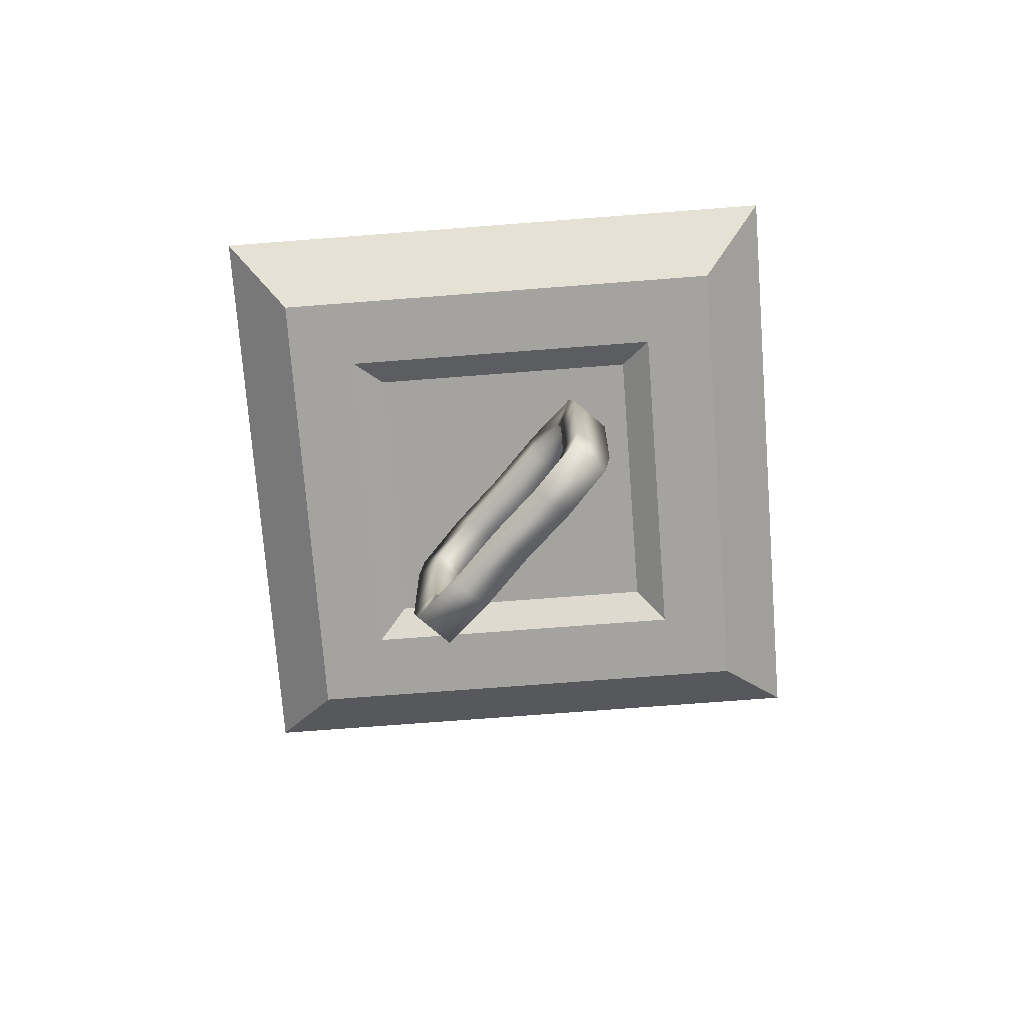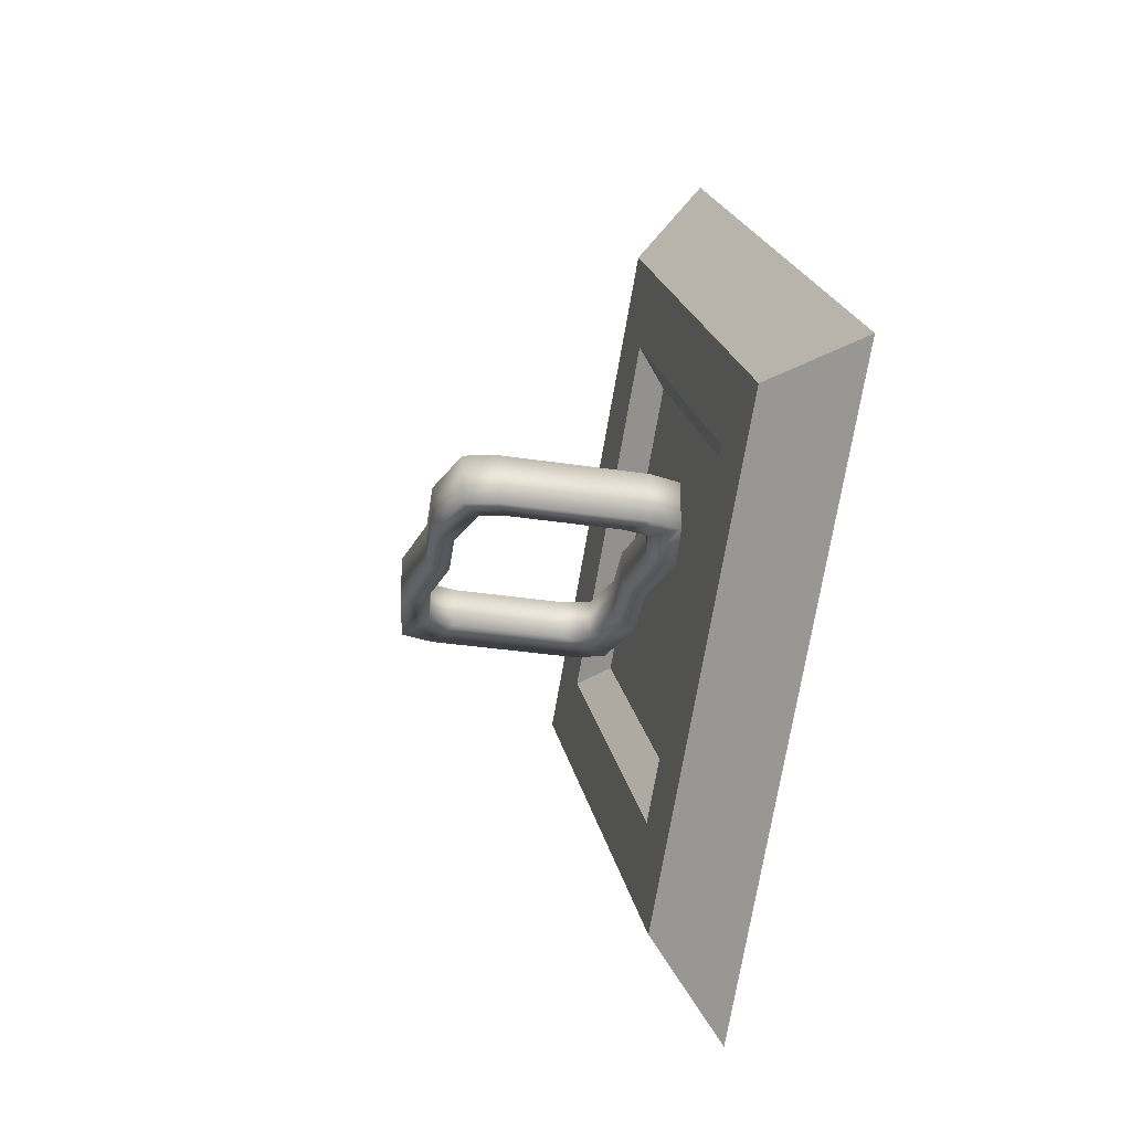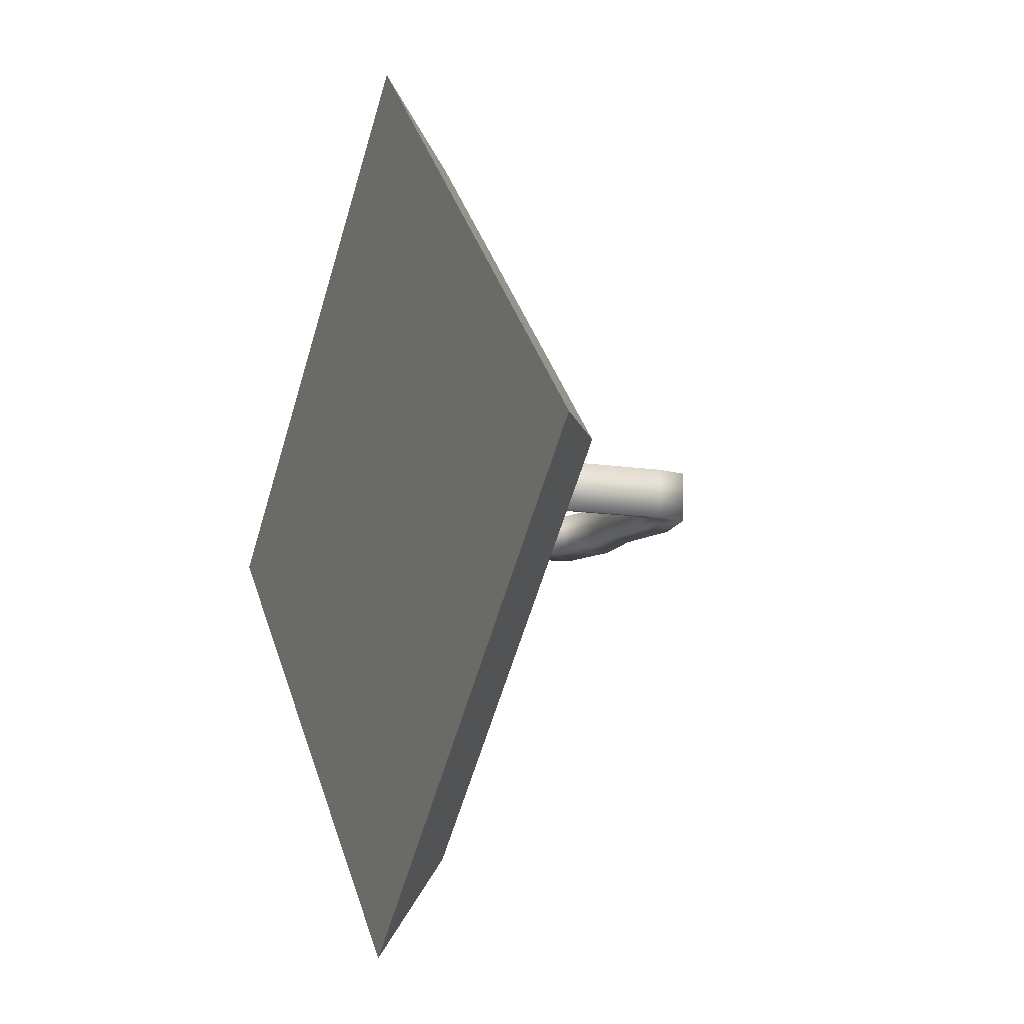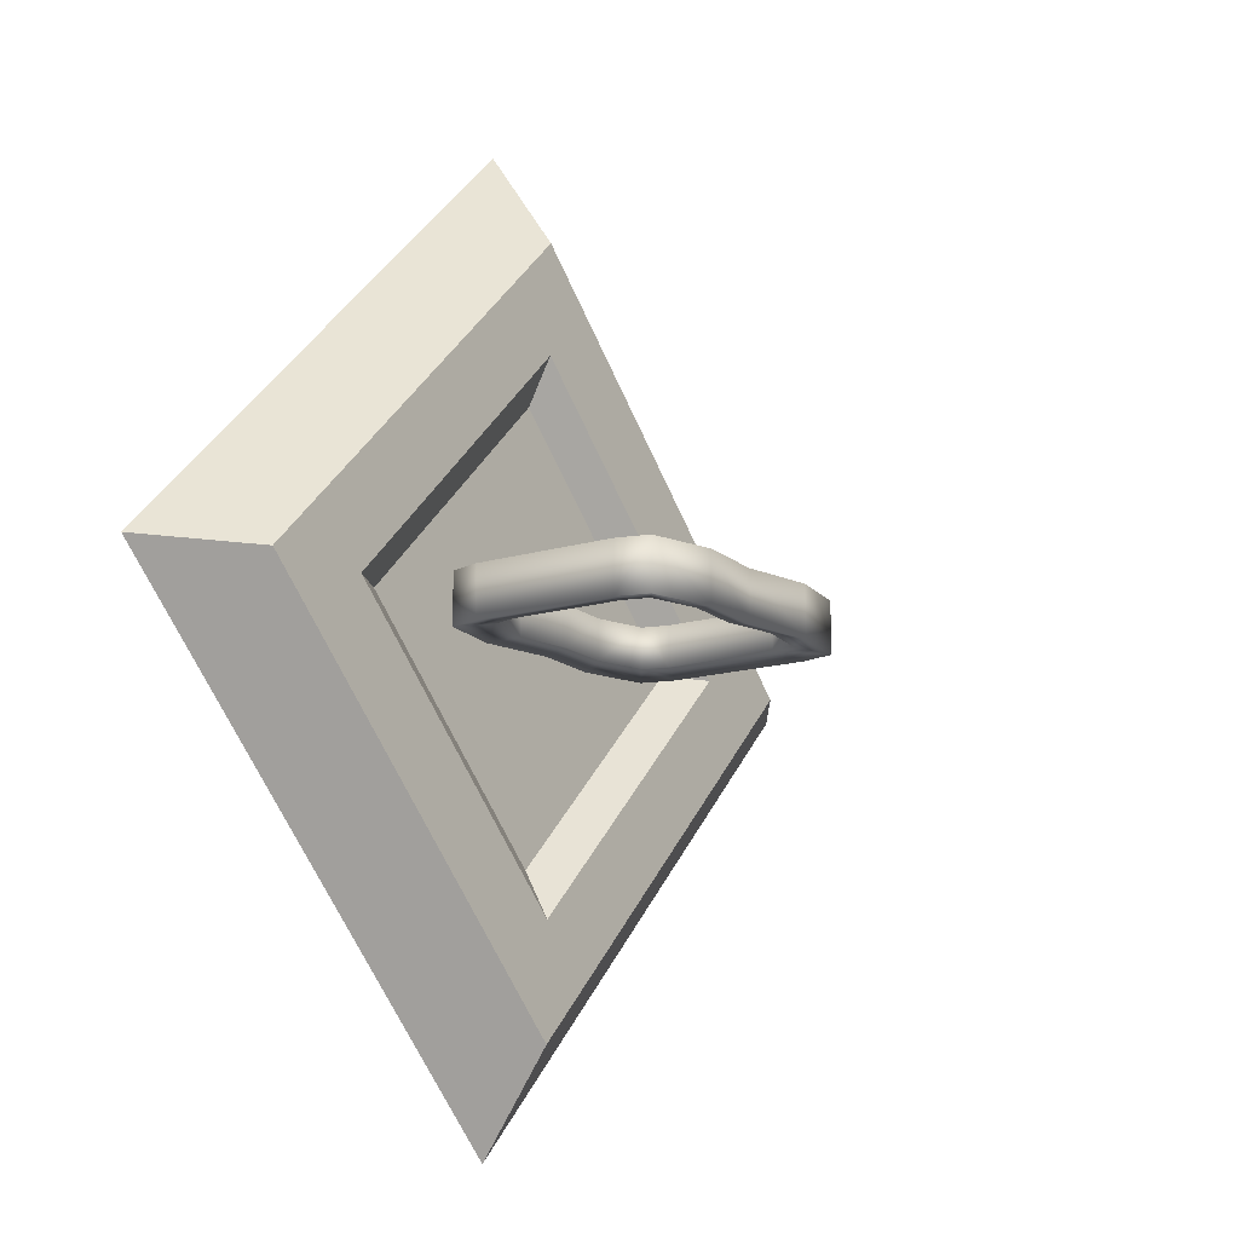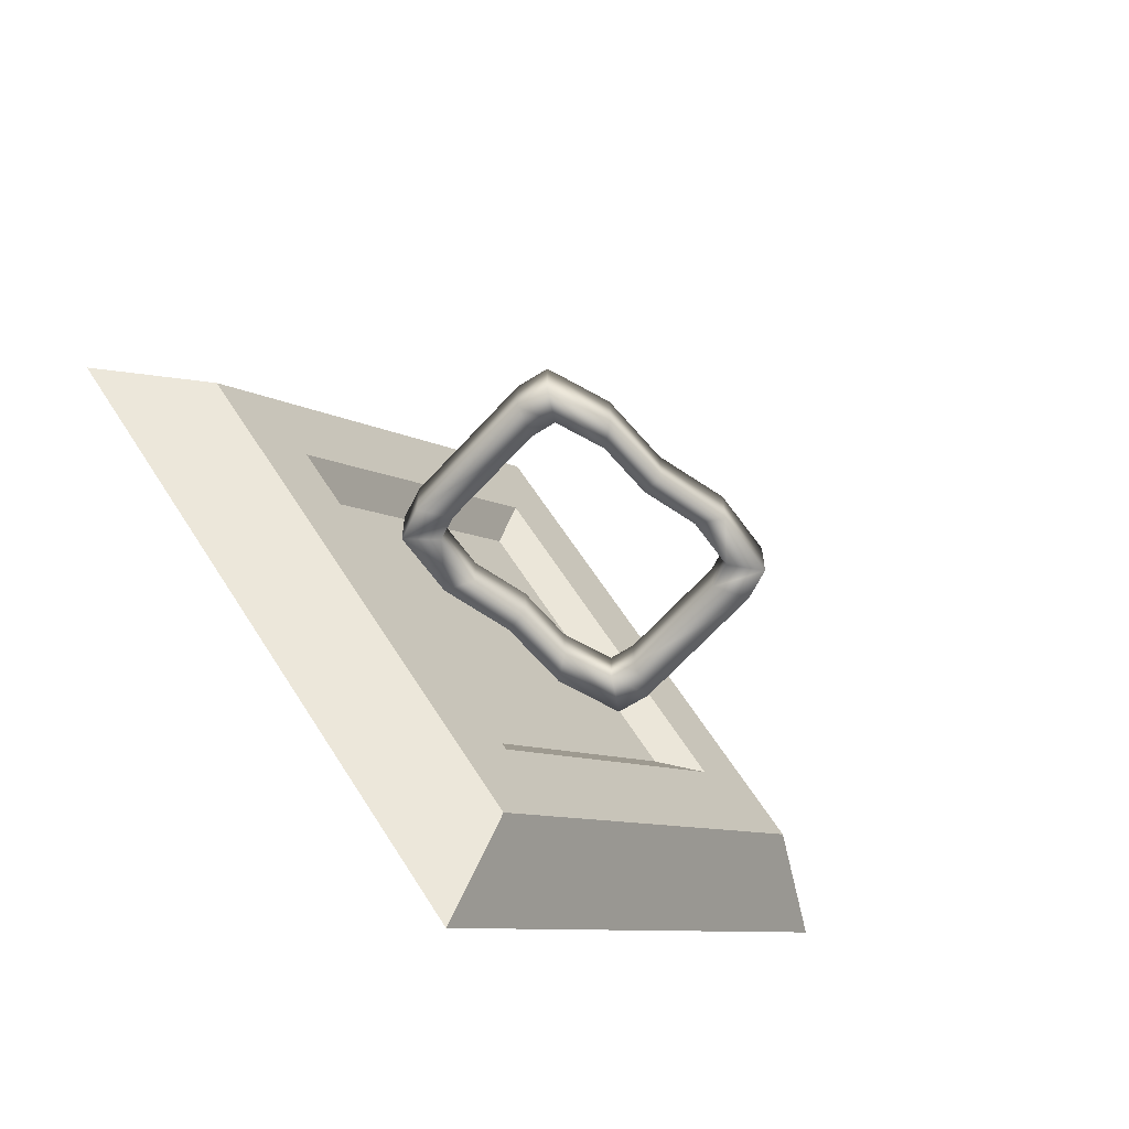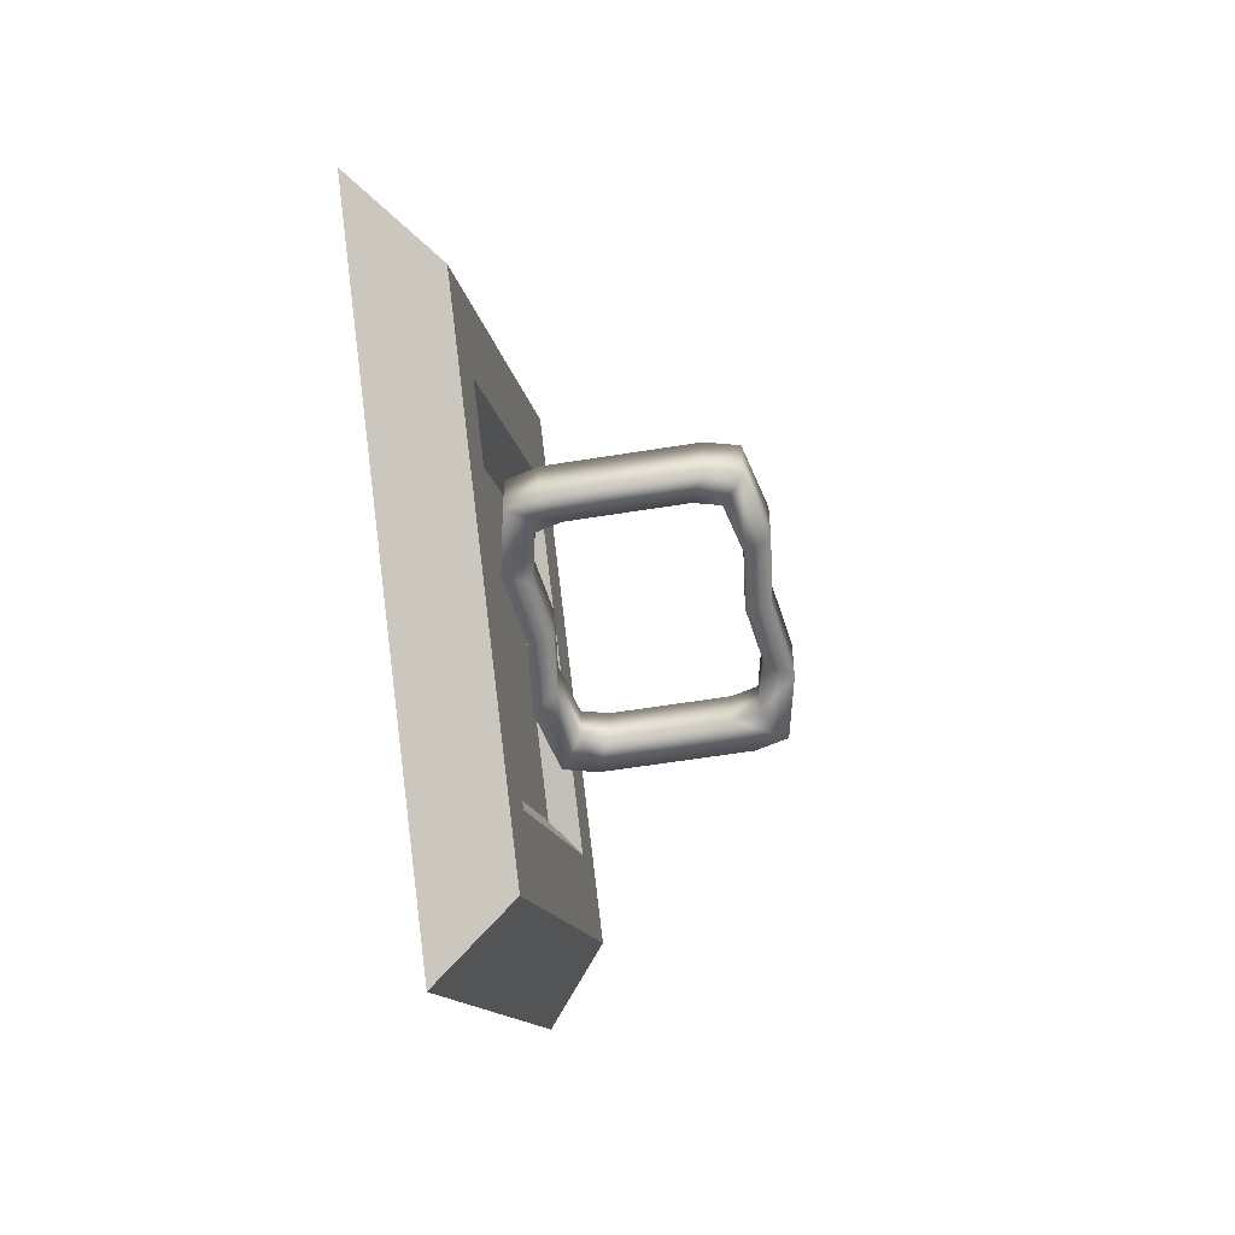
<metadata>
{"format":"obj","ext":"obj","renderer":"f3d","projection":"perspective","resolution":1024,"background":"white","views":[{"elev":-73.0,"azim":-130.6,"up":"+Z"},{"elev":-27.4,"azim":-104.1,"up":"+Y"},{"elev":-10.4,"azim":66.8,"up":"+Y"},{"elev":-13.4,"azim":125.4,"up":"+Y"},{"elev":-64.3,"azim":138.0,"up":"+Y"},{"elev":-55.8,"azim":99.8,"up":"+Y"}]}
</metadata>
<code>
g ShipSail, Point
v -0.001112 1.877e-10 5.42e-05
v 1.431e-10 0.0007832 5.42e-05
v 1.627e-10 0.001112 5.42e-05
v -0.0007832 1.762e-10 5.42e-05
v 6.894e-11 -0.001112 5.42e-05
v 7.711e-11 -0.0007832 5.42e-05
v 0.001112 9.388e-11 5.42e-05
v 6.894e-11 -0.001112 5.42e-05
v 0.0007832 1.102e-10 5.42e-05
v 1.627e-10 0.001112 5.42e-05
v 1.431e-10 0.0007832 5.42e-05
v 7.451e-11 -0.001414 0.0002628
v -0.001414 2.139e-10 0.0002628
v 1.937e-10 0.001414 0.0002628
v 0.001414 9.468e-11 0.0002628
v 1.627e-10 0.001112 5.42e-05
v 1.937e-10 0.001414 0.0002628
v -0.001414 2.139e-10 0.0002628
v -0.001112 1.877e-10 5.42e-05
v 6.894e-11 -0.001112 5.42e-05
v 7.451e-11 -0.001414 0.0002628
v 0.001414 9.468e-11 0.0002628
v 0.001112 9.388e-11 5.42e-05
v 0.001112 9.388e-11 5.42e-05
v 0.001414 9.468e-11 0.0002628
v 1.937e-10 0.001414 0.0002628
v 1.627e-10 0.001112 5.42e-05
v -0.001112 1.877e-10 5.42e-05
v -0.001414 2.139e-10 0.0002628
v 7.451e-11 -0.001414 0.0002628
v 6.894e-11 -0.001112 5.42e-05
v -0.0004488 -7.075e-05 -5.057e-05
v -0.0004488 7.925e-05 -5.057e-05
v -0.000422 7.925e-05 4.652e-05
v -0.000422 -7.075e-05 4.652e-05
v -0.000222 -7.075e-05 8.995e-05
v -0.000222 7.925e-05 8.995e-05
v 1.711e-06 -7.075e-05 6.061e-05
v 1.711e-06 7.925e-05 6.061e-05
v 0.0002254 -7.075e-05 8.995e-05
v 0.0002254 7.925e-05 8.995e-05
v 0.0004254 -7.075e-05 4.652e-05
v 0.0004254 7.925e-05 4.652e-05
v 0.0004523 7.925e-05 -5.057e-05
v 0.0004523 -7.075e-05 -5.057e-05
v 0.0004521 7.925e-05 -0.0004836
v 0.0004521 -7.075e-05 -0.0004836
v 0.0004254 7.925e-05 -0.0005803
v 0.0004254 -7.075e-05 -0.0005803
v 0.0002254 -7.075e-05 -0.0006237
v 0.0002254 7.925e-05 -0.0006237
v 1.711e-06 -7.075e-05 -0.0005944
v 1.711e-06 7.925e-05 -0.0005944
v -0.000222 -7.075e-05 -0.0006237
v -0.000222 7.925e-05 -0.0006237
v -0.000422 -7.075e-05 -0.0005803
v -0.000422 7.925e-05 -0.0005803
v -0.0004487 7.925e-05 -0.0004836
v -0.0004487 -7.075e-05 -0.0004836
v -0.0004488 7.925e-05 -5.057e-05
v -0.0004488 -7.075e-05 -5.057e-05
v 0.0001777 -5.476e-05 1.387e-05
v 1.711e-06 6.326e-05 -9.215e-06
v 1.711e-06 -5.476e-05 -9.215e-06
v 0.0001777 6.326e-05 1.387e-05
v 0.0003351 -5.476e-05 -2.03e-05
v 0.0003351 6.326e-05 -2.03e-05
v 0.0003562 6.326e-05 -9.67e-05
v 0.0003562 -5.476e-05 -9.67e-05
v 0.0003561 6.326e-05 -0.0004374
v 0.0003561 -5.476e-05 -0.0004374
v 0.0003351 6.326e-05 -0.0005135
v 0.0003351 -5.476e-05 -0.0005135
v 0.0001777 -5.476e-05 -0.0005477
v 0.0001777 6.326e-05 -0.0005477
v 1.711e-06 -5.476e-05 -0.0005246
v 1.711e-06 6.326e-05 -0.0005246
v -0.0001743 -5.476e-05 -0.0005477
v -0.0001743 6.326e-05 -0.0005477
v -0.0003317 -5.476e-05 -0.0005135
v -0.0003317 6.326e-05 -0.0005135
v -0.0003527 6.326e-05 -0.0004374
v -0.0003527 -5.476e-05 -0.0004374
v -0.0003528 6.326e-05 -9.67e-05
v -0.0003528 -5.476e-05 -9.67e-05
v -0.0003317 6.326e-05 -2.03e-05
v -0.0003317 -5.476e-05 -2.03e-05
v -0.0001743 -5.476e-05 1.387e-05
v -0.0001743 6.326e-05 1.387e-05
v 1.711e-06 -5.476e-05 -9.215e-06
v 1.711e-06 6.326e-05 -9.215e-06
v -0.0004487 -7.075e-05 -0.0004836
v -0.0003528 -5.476e-05 -9.67e-05
v -0.0003527 -5.476e-05 -0.0004374
v -0.0004488 -7.075e-05 -5.057e-05
v -0.0003317 -5.476e-05 -2.03e-05
v -0.000422 -7.075e-05 4.652e-05
v -0.0001743 -5.476e-05 1.387e-05
v -0.000222 -7.075e-05 8.995e-05
v 1.711e-06 -5.476e-05 -9.215e-06
v 1.711e-06 -7.075e-05 6.061e-05
v 0.0001777 -5.476e-05 1.387e-05
v 0.0002254 -7.075e-05 8.995e-05
v 0.0003351 -5.476e-05 -2.03e-05
v 0.0004254 -7.075e-05 4.652e-05
v 0.0003562 -5.476e-05 -9.67e-05
v 0.0004523 -7.075e-05 -5.057e-05
v 0.0003561 -5.476e-05 -0.0004374
v 0.0004521 -7.075e-05 -0.0004836
v 0.0003351 -5.476e-05 -0.0005135
v 0.0004254 -7.075e-05 -0.0005803
v 0.0001777 -5.476e-05 -0.0005477
v 0.0002254 -7.075e-05 -0.0006237
v 1.711e-06 -5.476e-05 -0.0005246
v 1.711e-06 -7.075e-05 -0.0005944
v -0.0001743 -5.476e-05 -0.0005477
v -0.000222 -7.075e-05 -0.0006237
v -0.0003317 -5.476e-05 -0.0005135
v -0.000422 -7.075e-05 -0.0005803
v -0.0003527 -5.476e-05 -0.0004374
v -0.0004487 -7.075e-05 -0.0004836
v -0.0004488 7.925e-05 -5.057e-05
v -0.0003527 6.326e-05 -0.0004374
v -0.0003528 6.326e-05 -9.67e-05
v -0.0004487 7.925e-05 -0.0004836
v -0.0003317 6.326e-05 -0.0005135
v -0.000422 7.925e-05 -0.0005803
v -0.0001743 6.326e-05 -0.0005477
v -0.000222 7.925e-05 -0.0006237
v 1.711e-06 6.326e-05 -0.0005246
v 1.711e-06 7.925e-05 -0.0005944
v 0.0001777 6.326e-05 -0.0005477
v 0.0002254 7.925e-05 -0.0006237
v 0.0003351 6.326e-05 -0.0005135
v 0.0004254 7.925e-05 -0.0005803
v 0.0003561 6.326e-05 -0.0004374
v 0.0004521 7.925e-05 -0.0004836
v 0.0003562 6.326e-05 -9.67e-05
v 0.0004523 7.925e-05 -5.057e-05
v 0.0003351 6.326e-05 -2.03e-05
v 0.0004254 7.925e-05 4.652e-05
v 0.0001777 6.326e-05 1.387e-05
v 0.0002254 7.925e-05 8.995e-05
v 1.711e-06 6.326e-05 -9.215e-06
v 1.711e-06 7.925e-05 6.061e-05
v -0.0001743 6.326e-05 1.387e-05
v -0.000222 7.925e-05 8.995e-05
v -0.0003317 6.326e-05 -2.03e-05
v -0.000422 7.925e-05 4.652e-05
v -0.0003528 6.326e-05 -9.67e-05
v -0.0004488 7.925e-05 -5.057e-05
v 7.711e-11 -0.0007832 5.42e-05
v 7.986e-11 -0.0006461 0.0001277
v -0.0006461 6.262e-10 0.0001277
v -0.0007832 1.762e-10 5.42e-05
v 7.986e-11 -0.0006461 0.0001277
v 0.0006461 5.717e-10 0.0001277
v 1.343e-10 0.0006461 0.0001277
v -0.0006461 6.262e-10 0.0001277
v -0.0007832 1.762e-10 5.42e-05
v -0.0006461 6.262e-10 0.0001277
v 1.343e-10 0.0006461 0.0001277
v 1.431e-10 0.0007832 5.42e-05
v 0.0007832 1.102e-10 5.42e-05
v 0.0006461 5.717e-10 0.0001277
v 7.986e-11 -0.0006461 0.0001277
v 7.711e-11 -0.0007832 5.42e-05
v 1.431e-10 0.0007832 5.42e-05
v 1.343e-10 0.0006461 0.0001277
v 0.0006461 5.717e-10 0.0001277
v 0.0007832 1.102e-10 5.42e-05
g ShipSail, Point_0
f 3 2 1
f 2 4 1
f 1 4 5
f 4 6 5
f 8 6 7
f 6 9 7
f 7 9 10
f 9 11 10
f 14 13 12
f 15 14 12
f 18 17 16
f 19 18 16
f 22 21 20
f 23 22 20
f 26 25 24
f 27 26 24
f 30 29 28
f 31 30 28
f 34 33 32
f 35 34 32
f 34 35 36
f 37 34 36
f 37 36 38
f 39 37 38
f 39 38 40
f 41 39 40
f 41 40 42
f 43 41 42
f 44 43 42
f 45 44 42
f 46 44 45
f 47 46 45
f 48 46 47
f 49 48 47
f 48 49 50
f 51 48 50
f 51 50 52
f 53 51 52
f 53 52 54
f 55 53 54
f 55 54 56
f 57 55 56
f 58 57 56
f 59 58 56
f 60 58 59
f 61 60 59
f 64 63 62
f 63 65 62
f 62 65 66
f 65 67 66
f 67 68 66
f 68 69 66
f 68 70 69
f 70 71 69
f 70 72 71
f 72 73 71
f 73 72 74
f 72 75 74
f 74 75 76
f 75 77 76
f 76 77 78
f 77 79 78
f 78 79 80
f 79 81 80
f 81 82 80
f 82 83 80
f 82 84 83
f 84 85 83
f 84 86 85
f 86 87 85
f 87 86 88
f 86 89 88
f 88 89 90
f 89 91 90
f 94 93 92
f 93 95 92
f 93 96 95
f 96 97 95
f 96 98 97
f 98 99 97
f 98 100 99
f 100 101 99
f 100 102 101
f 102 103 101
f 102 104 103
f 104 105 103
f 104 106 105
f 106 107 105
f 106 108 107
f 108 109 107
f 108 110 109
f 110 111 109
f 110 112 111
f 112 113 111
f 112 114 113
f 114 115 113
f 114 116 115
f 116 117 115
f 116 118 117
f 118 119 117
f 118 120 119
f 120 121 119
f 124 123 122
f 123 125 122
f 123 126 125
f 126 127 125
f 126 128 127
f 128 129 127
f 128 130 129
f 130 131 129
f 130 132 131
f 132 133 131
f 132 134 133
f 134 135 133
f 134 136 135
f 136 137 135
f 136 138 137
f 138 139 137
f 138 140 139
f 140 141 139
f 140 142 141
f 142 143 141
f 142 144 143
f 144 145 143
f 144 146 145
f 146 147 145
f 146 148 147
f 148 149 147
f 148 150 149
f 150 151 149
f 154 153 152
f 155 154 152
f 158 157 156
f 159 158 156
f 162 161 160
f 163 162 160
f 166 165 164
f 167 166 164
f 170 169 168
f 171 170 168

</code>
